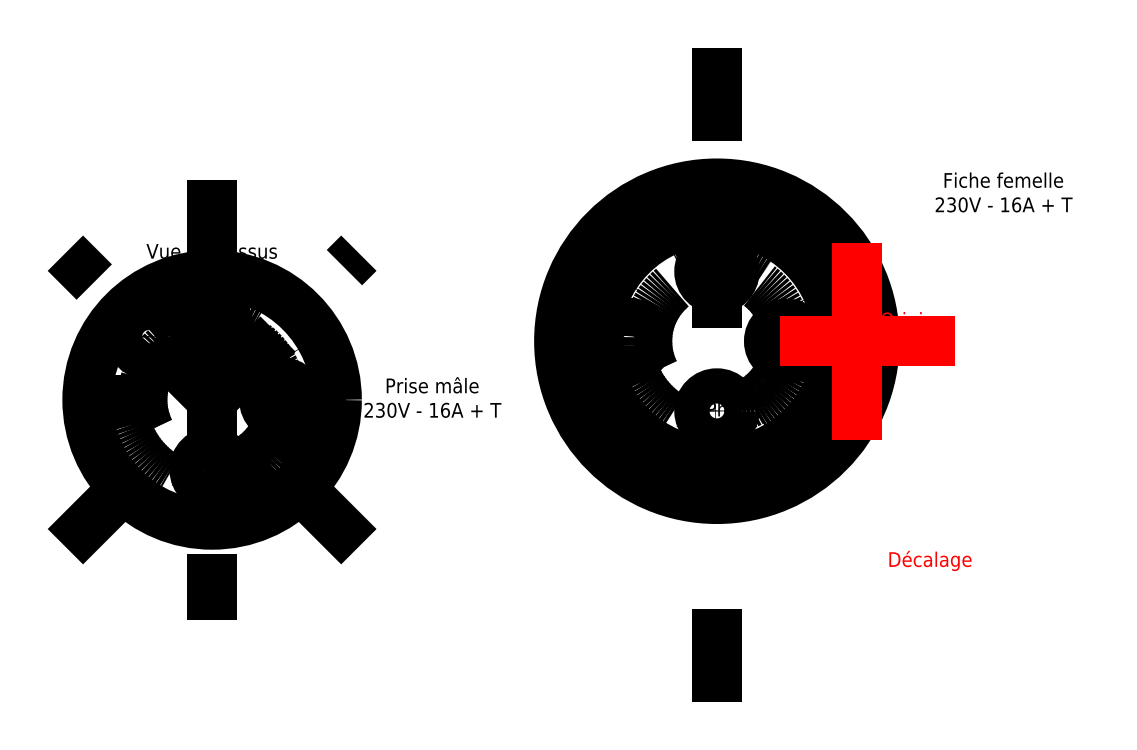
<metadata>
{"format":"dxf","ext":"dxf","renderer":"ezdxf+matplotlib","layout":"modelspace","background":"white","min_lineweight":24,"dpi":150}
</metadata>
<code>
0
SECTION
2
ENTITIES
0
INSERT
8
ff-cotation
2
ff
10
0
20
0
30
0
41
1
42
1
43
0
50
0
70
1
71
1
44
1
45
1
0
INSERT
8
ff-origine
2
fm
10
-87.84
20
-8
30
0
41
1
42
1
43
0
50
0
70
1
71
1
44
1
45
1
0
ENDSEC
0
EOF

</code>
